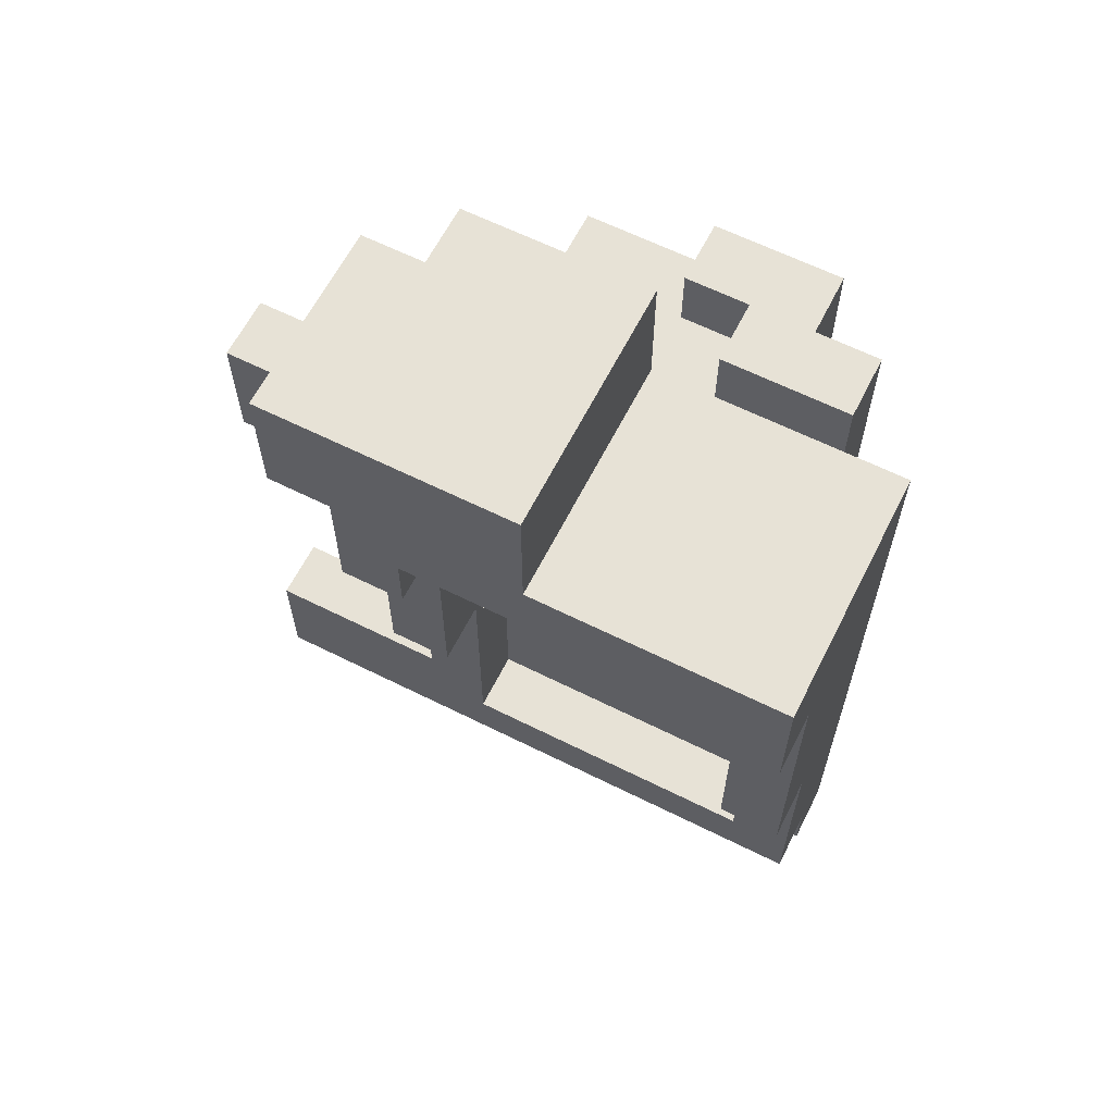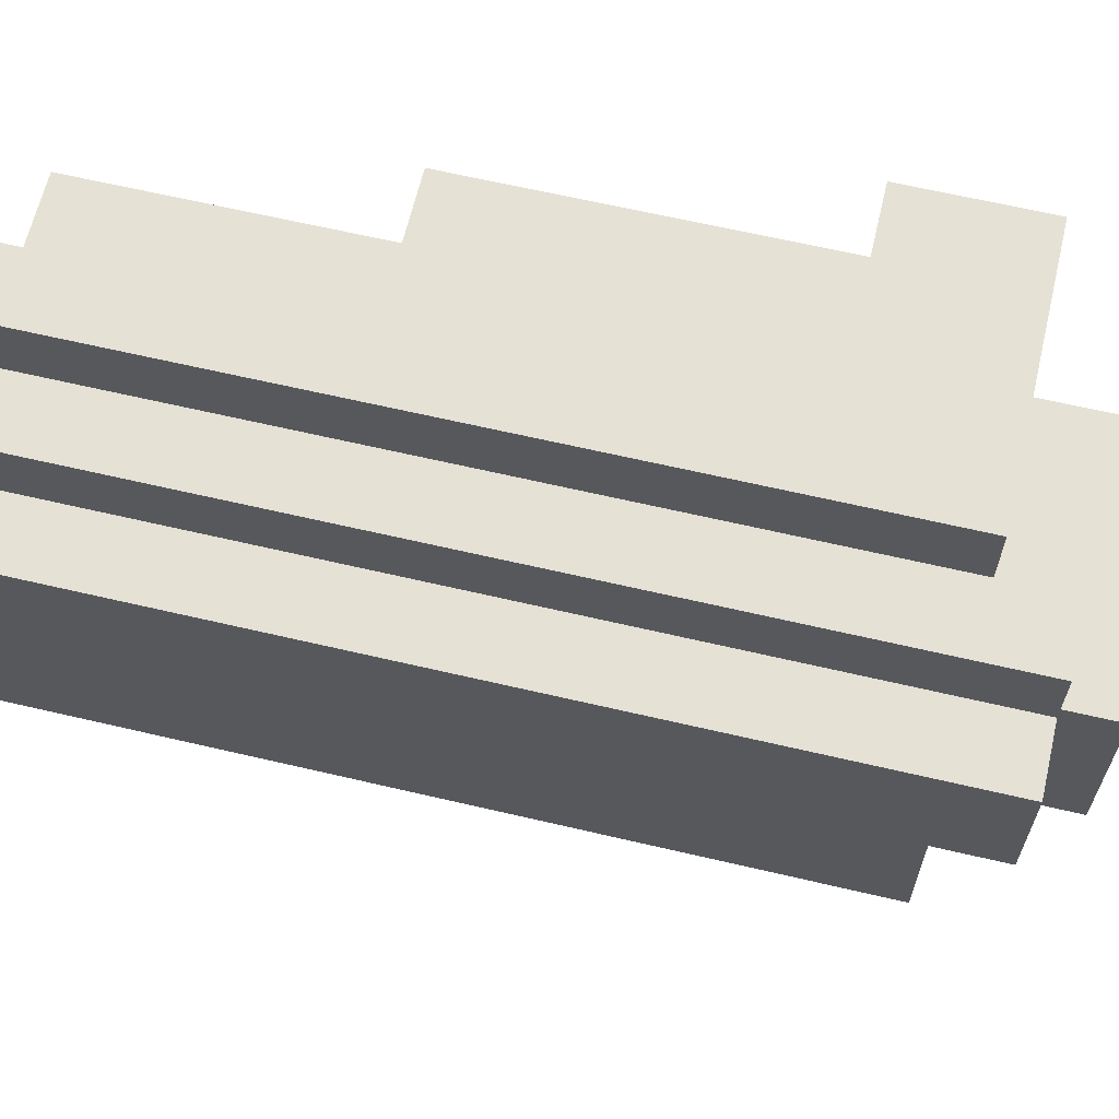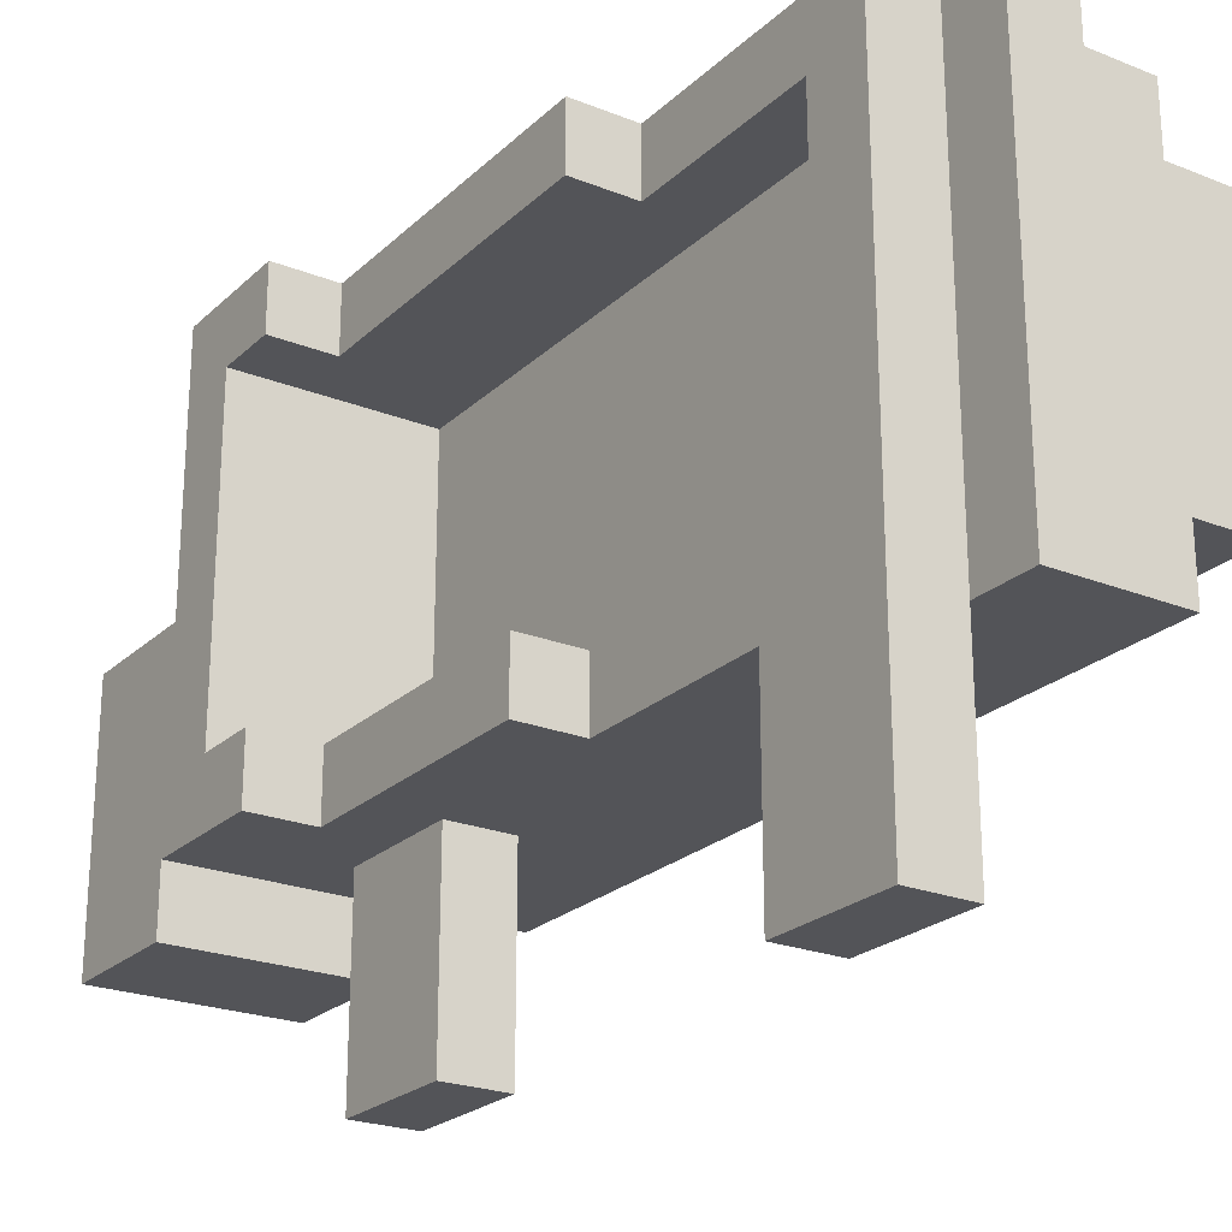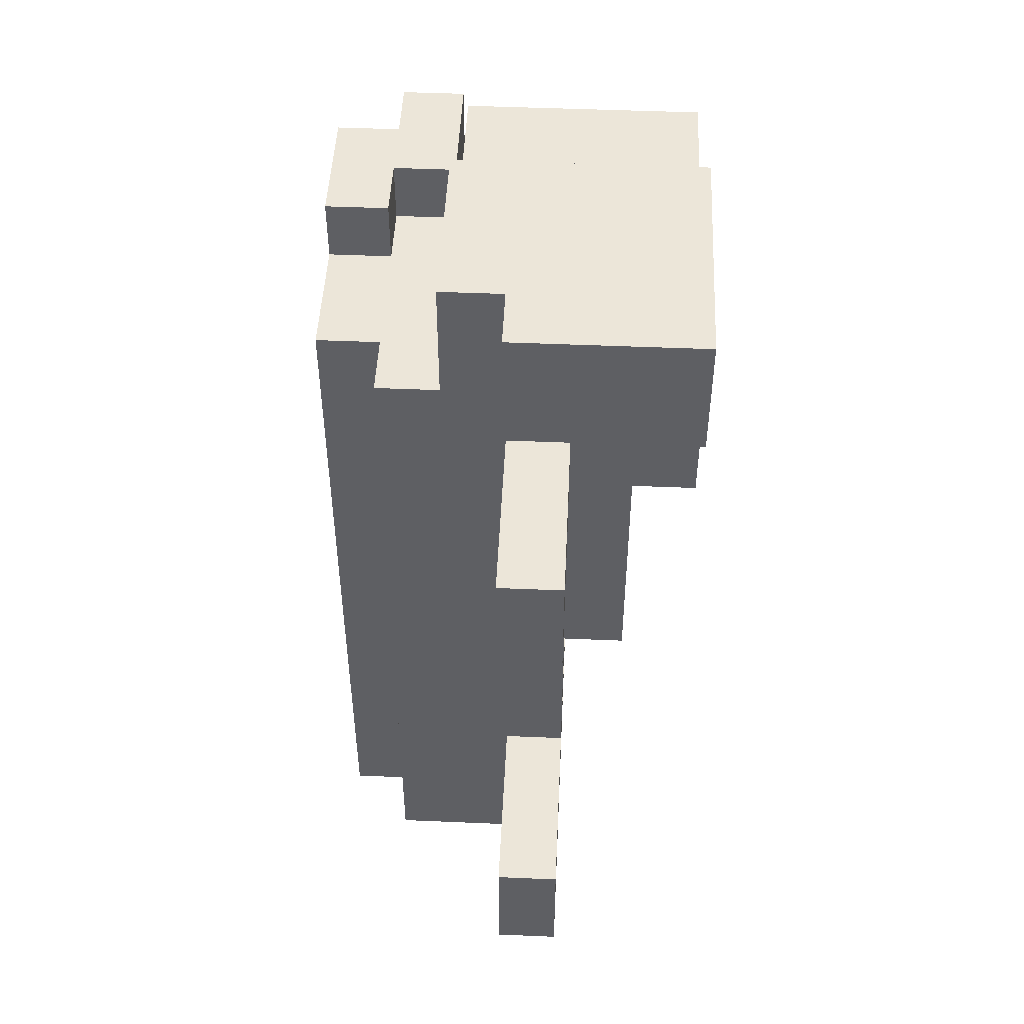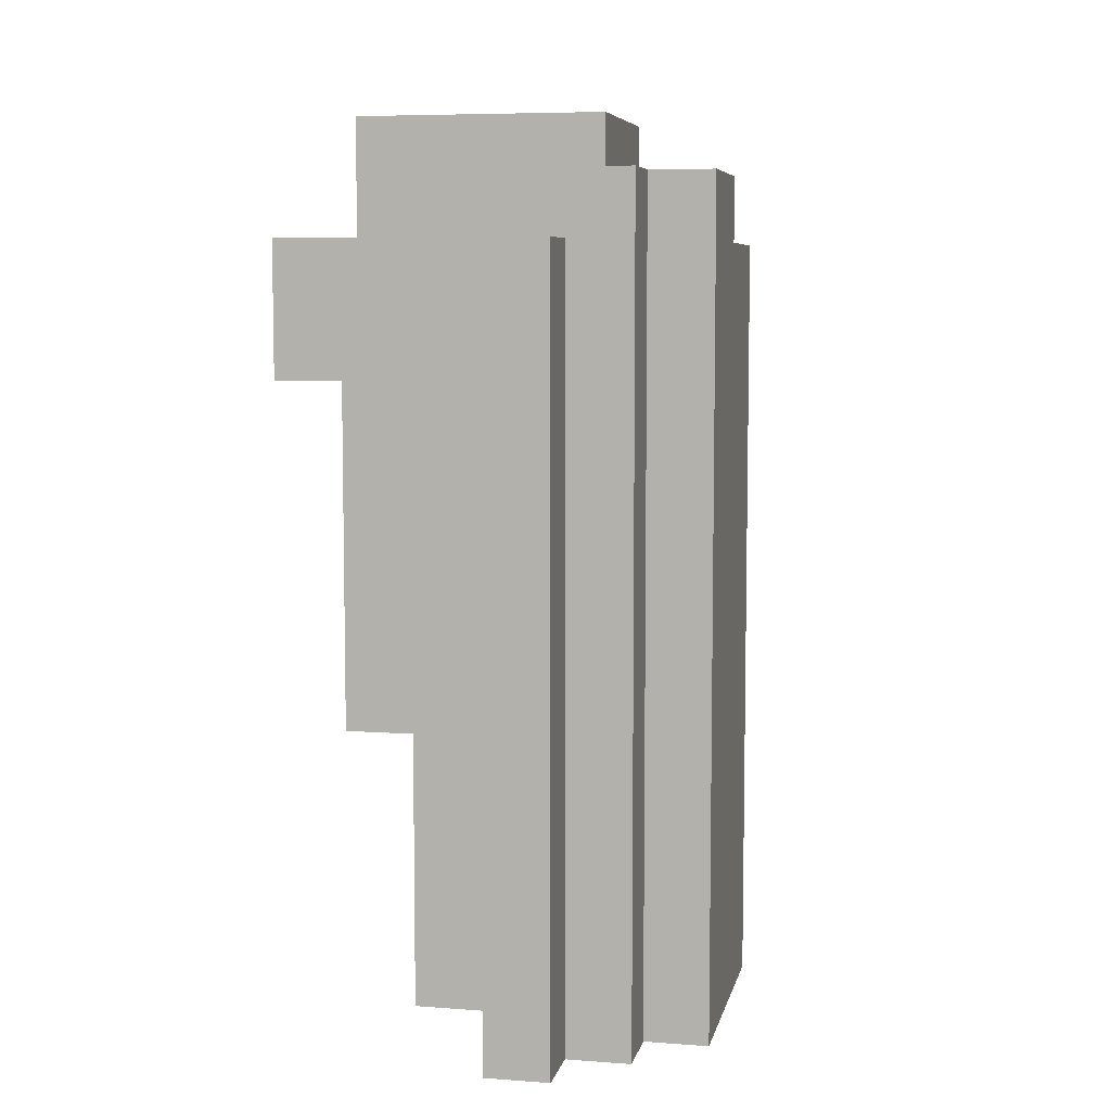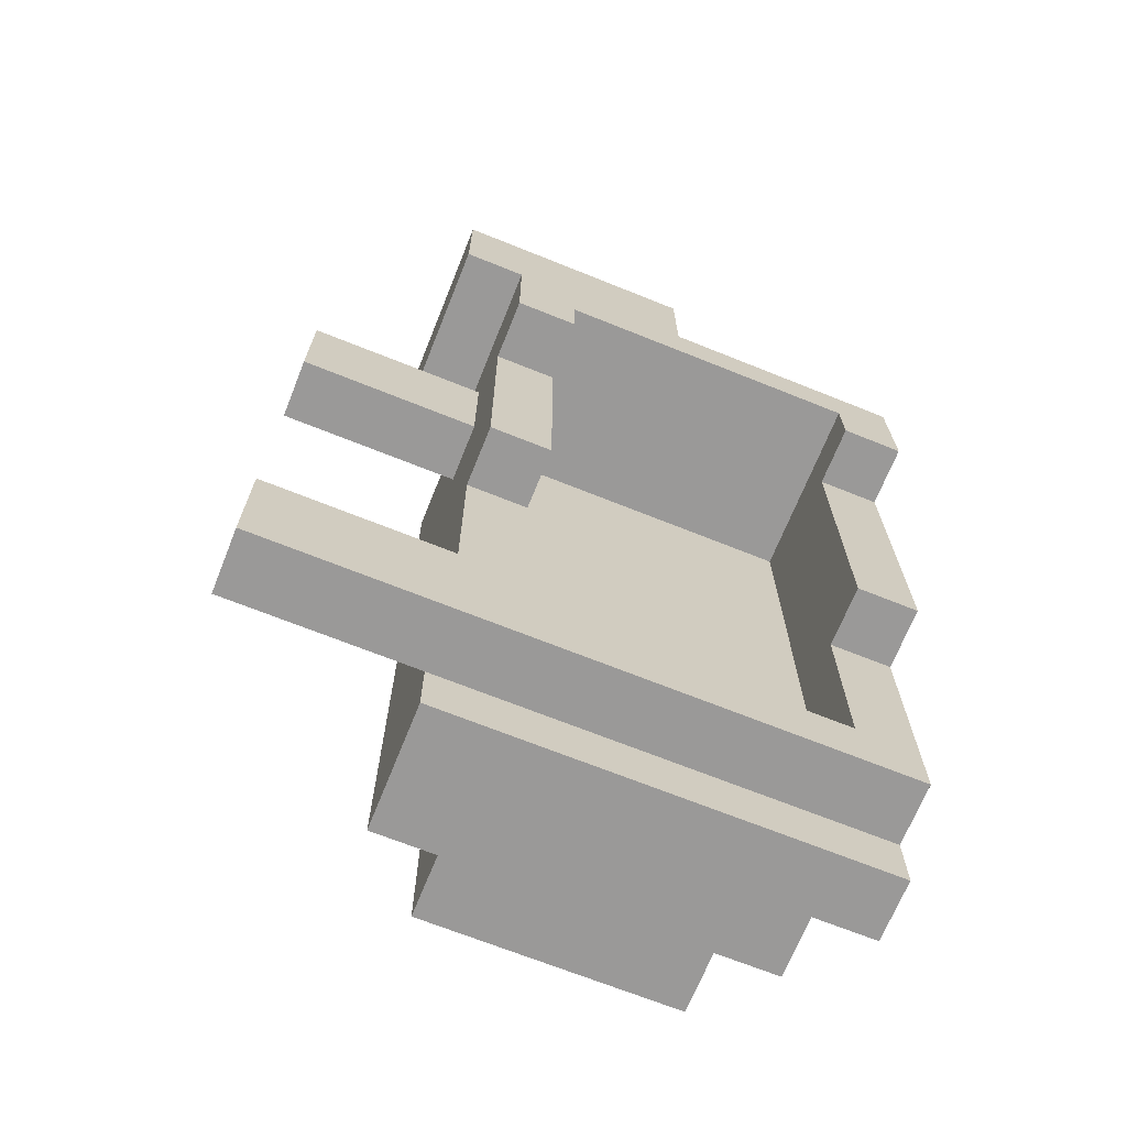
<metadata>
{"format":"obj","ext":"obj","renderer":"f3d","projection":"perspective","resolution":1024,"background":"white","views":[{"elev":62.9,"azim":116.8,"up":"+Z"},{"elev":64.5,"azim":-76.7,"up":"+Y"},{"elev":-23.4,"azim":146.2,"up":"+Y"},{"elev":48.6,"azim":2.7,"up":"+Z"},{"elev":6.8,"azim":-167.9,"up":"+Z"},{"elev":-69.1,"azim":68.1,"up":"+Z"}]}
</metadata>
<code>
g PiggyBank2
v -5 6 5
v -5 6 -7
v -5 8 6
v -5 8 5
v -5 10 6
v -5 10 -7
v -4 5 5
v -4 5 -7
v -4 6 5
v -4 6 -7
v -4 10 6
v -4 10 -7
v -4 11 6
v -4 11 -7
v -3 5 7
v -3 5 5
v -3 8 7
v -3 8 5
v -3 11 5
v -3 11 -7
v -3 12 5
v -3 12 -7
v -2 2 4
v -2 2 2
v -2 2 -4
v -2 2 -6
v -2 4 7
v -2 4 5
v -2 5 7
v -2 5 5
v -2 5 4
v -2 5 2
v -2 5 -4
v -2 5 -6
v -4 8 6
v -4 8 5
v -4 9 6
v -4 9 5
v -3 9 6
v -3 9 5
v -3 11 6
v -3 11 5
v -2 5 -6
v -2 5 -7
v -2 6 4
v -2 6 -5
v -2 9 4
v -2 10 4
v -2 11 4
v -2 11 -5
v -2 12 -6
v -2 12 -7
v -1 2 4
v -1 2 2
v -1 2 -4
v -1 2 -6
v -1 5 4
v -1 5 2
v -1 5 -1
v -1 5 -4
v -1 6 -1
v -1 6 -5
v -1 11 -2
v -1 11 -5
v -1 12 -2
v -1 12 -6
v 0 5 3
v 0 5 -1
v 0 6 3
v 0 6 -1
v 0 11 3
v 0 11 2
v 0 11 -2
v 0 12 3
v 0 12 2
v 0 12 -2
v 1 4 7
v 1 4 5
v 1 5 5
v 1 5 3
v 1 6 4
v 1 6 3
v 1 8 7
v 1 8 5
v 1 11 4
v 1 11 3
v 1 12 5
v 1 12 3
v -3 5 7
v -3 8 7
v -2 4 7
v -2 5 7
v -2 6 7
v -2 7 7
v -1 6 7
v -1 7 7
v 1 4 7
v 1 8 7
v -5 8 6
v -5 10 6
v -4 8 6
v -4 9 6
v -4 10 6
v -4 11 6
v -3 9 6
v -3 11 6
v -5 6 5
v -5 8 5
v -4 5 5
v -4 6 5
v -4 8 5
v -4 9 5
v -3 5 5
v -3 8 5
v -3 9 5
v -3 11 5
v -3 12 5
v -2 9 5
v -2 10 5
v -1 9 5
v -1 10 5
v 1 8 5
v 1 12 5
v -2 2 4
v -2 5 4
v -1 2 4
v -1 5 4
v -2 2 -4
v -2 5 -4
v -1 2 -4
v -1 5 -4
v -2 6 -5
v -2 11 -5
v -1 6 -5
v -1 11 -5
v -2 4 5
v -2 5 5
v 1 4 5
v 1 5 5
v -2 6 4
v -2 9 4
v -2 10 4
v -2 11 4
v -1 9 4
v -1 10 4
v 1 6 4
v 1 11 4
v 0 5 3
v 0 6 3
v 0 11 3
v 0 12 3
v 1 5 3
v 1 6 3
v 1 11 3
v 1 12 3
v -2 2 2
v -2 5 2
v -1 2 2
v -1 5 2
v -1 5 -1
v -1 6 -1
v 0 5 -1
v 0 6 -1
v -1 11 -2
v -1 12 -2
v 0 11 -2
v 0 12 -2
v -2 2 -6
v -2 5 -6
v -2 12 -6
v -1 2 -6
v -1 12 -6
v -5 6 -7
v -5 10 -7
v -4 5 -7
v -4 6 -7
v -4 10 -7
v -4 11 -7
v -3 11 -7
v -3 12 -7
v -2 5 -7
v -2 12 -7
v -2 2 4
v -1 2 4
v -2 2 2
v -1 2 2
v -2 2 -4
v -1 2 -4
v -2 2 -6
v -1 2 -6
v -2 4 7
v 1 4 7
v -2 4 5
v 1 4 5
v -3 5 7
v -2 5 7
v -4 5 5
v -3 5 5
v -2 5 5
v 1 5 5
v -2 5 4
v -1 5 4
v 0 5 3
v 1 5 3
v -2 5 2
v -1 5 2
v -1 5 -1
v 0 5 -1
v -2 5 -4
v -1 5 -4
v -2 5 -6
v -4 5 -7
v -2 5 -7
v -5 6 5
v -4 6 5
v -5 6 -7
v -4 6 -7
v -5 8 6
v -4 8 6
v -5 8 5
v -4 8 5
v -4 9 6
v -3 9 6
v -4 9 5
v -3 9 5
v -2 11 4
v 1 11 4
v 0 11 3
v 1 11 3
v -1 11 2
v 0 11 2
v -1 11 -2
v 0 11 -2
v -2 11 -5
v -1 11 -5
v -2 6 4
v 1 6 4
v 0 6 3
v 1 6 3
v -1 6 -1
v 0 6 -1
v -2 6 -5
v -1 6 -5
v -3 8 7
v 1 8 7
v -3 8 5
v 1 8 5
v -5 10 6
v -4 10 6
v -5 10 -7
v -4 10 -7
v -4 11 6
v -3 11 6
v -3 11 5
v -4 11 -7
v -3 11 -7
v -3 12 5
v 1 12 5
v 0 12 3
v 1 12 3
v -1 12 2
v 0 12 2
v -1 12 -2
v 0 12 -2
v -2 12 -6
v -1 12 -6
v -3 12 -7
v -2 12 -7
f 4 2 1
f 5 4 3
f 6 2 4
f 6 4 5
f 9 8 7
f 10 8 9
f 13 12 11
f 14 12 13
f 17 16 15
f 18 16 17
f 21 20 19
f 22 20 21
f 29 28 27
f 30 28 29
f 31 24 23
f 32 24 31
f 33 26 25
f 34 26 33
f 35 36 37
f 37 36 38
f 39 40 41
f 41 40 42
f 45 46 47
f 47 46 48
f 48 46 49
f 49 46 50
f 43 44 51
f 51 44 52
f 53 54 57
f 57 54 58
f 55 56 60
f 59 60 61
f 60 56 62
f 61 60 62
f 62 56 64
f 63 64 65
f 64 56 66
f 65 64 66
f 67 68 69
f 69 68 70
f 71 72 74
f 72 73 75
f 74 72 75
f 75 73 76
f 77 78 79
f 79 80 81
f 81 80 82
f 77 79 83
f 79 81 83
f 83 81 84
f 84 81 85
f 84 85 87
f 85 86 87
f 87 86 88
f 92 90 89
f 93 90 92
f 94 90 93
f 95 92 91
f 95 93 92
f 95 94 93
f 96 90 94
f 96 94 95
f 97 95 91
f 97 96 95
f 98 90 96
f 98 96 97
f 101 100 99
f 102 100 101
f 103 100 102
f 105 104 103
f 105 103 102
f 106 104 105
f 110 108 107
f 111 108 110
f 113 110 109
f 113 112 111
f 113 111 110
f 114 112 113
f 115 112 114
f 118 117 116
f 118 116 115
f 118 115 114
f 119 117 118
f 120 118 114
f 120 119 118
f 121 117 119
f 121 119 120
f 122 120 114
f 122 121 120
f 123 117 121
f 123 121 122
f 126 125 124
f 127 125 126
f 130 129 128
f 131 129 130
f 134 133 132
f 135 133 134
f 136 137 138
f 138 137 139
f 140 141 144
f 141 142 144
f 142 143 145
f 144 142 145
f 140 144 146
f 144 145 146
f 145 143 147
f 146 145 147
f 148 149 152
f 152 149 153
f 150 151 154
f 154 151 155
f 156 157 158
f 158 157 159
f 160 161 162
f 162 161 163
f 164 165 166
f 166 165 167
f 168 169 171
f 169 170 171
f 171 170 172
f 173 174 176
f 176 174 177
f 175 176 179
f 177 178 179
f 176 177 179
f 175 179 181
f 179 180 181
f 181 180 182
f 185 184 183
f 186 184 185
f 189 188 187
f 190 188 189
f 193 192 191
f 194 192 193
f 198 196 195
f 199 196 198
f 201 198 197
f 201 200 199
f 201 199 198
f 202 200 201
f 203 200 202
f 204 200 203
f 205 201 197
f 206 203 202
f 207 203 206
f 207 206 205
f 208 203 207
f 209 205 197
f 209 207 205
f 210 207 209
f 211 209 197
f 212 211 197
f 213 211 212
f 216 215 214
f 217 215 216
f 220 219 218
f 221 219 220
f 224 223 222
f 225 223 224
f 228 227 226
f 229 227 228
f 230 228 226
f 231 228 230
f 232 230 226
f 232 231 230
f 233 231 232
f 234 232 226
f 235 232 234
f 236 237 238
f 238 237 239
f 236 238 240
f 240 238 241
f 236 240 242
f 242 240 243
f 244 245 246
f 246 245 247
f 248 249 250
f 250 249 251
f 252 253 254
f 252 254 255
f 255 254 256
f 257 258 259
f 259 258 260
f 257 259 261
f 261 259 262
f 257 261 263
f 261 262 263
f 263 262 264
f 257 263 265
f 265 263 266
f 257 265 267
f 267 265 268

</code>
